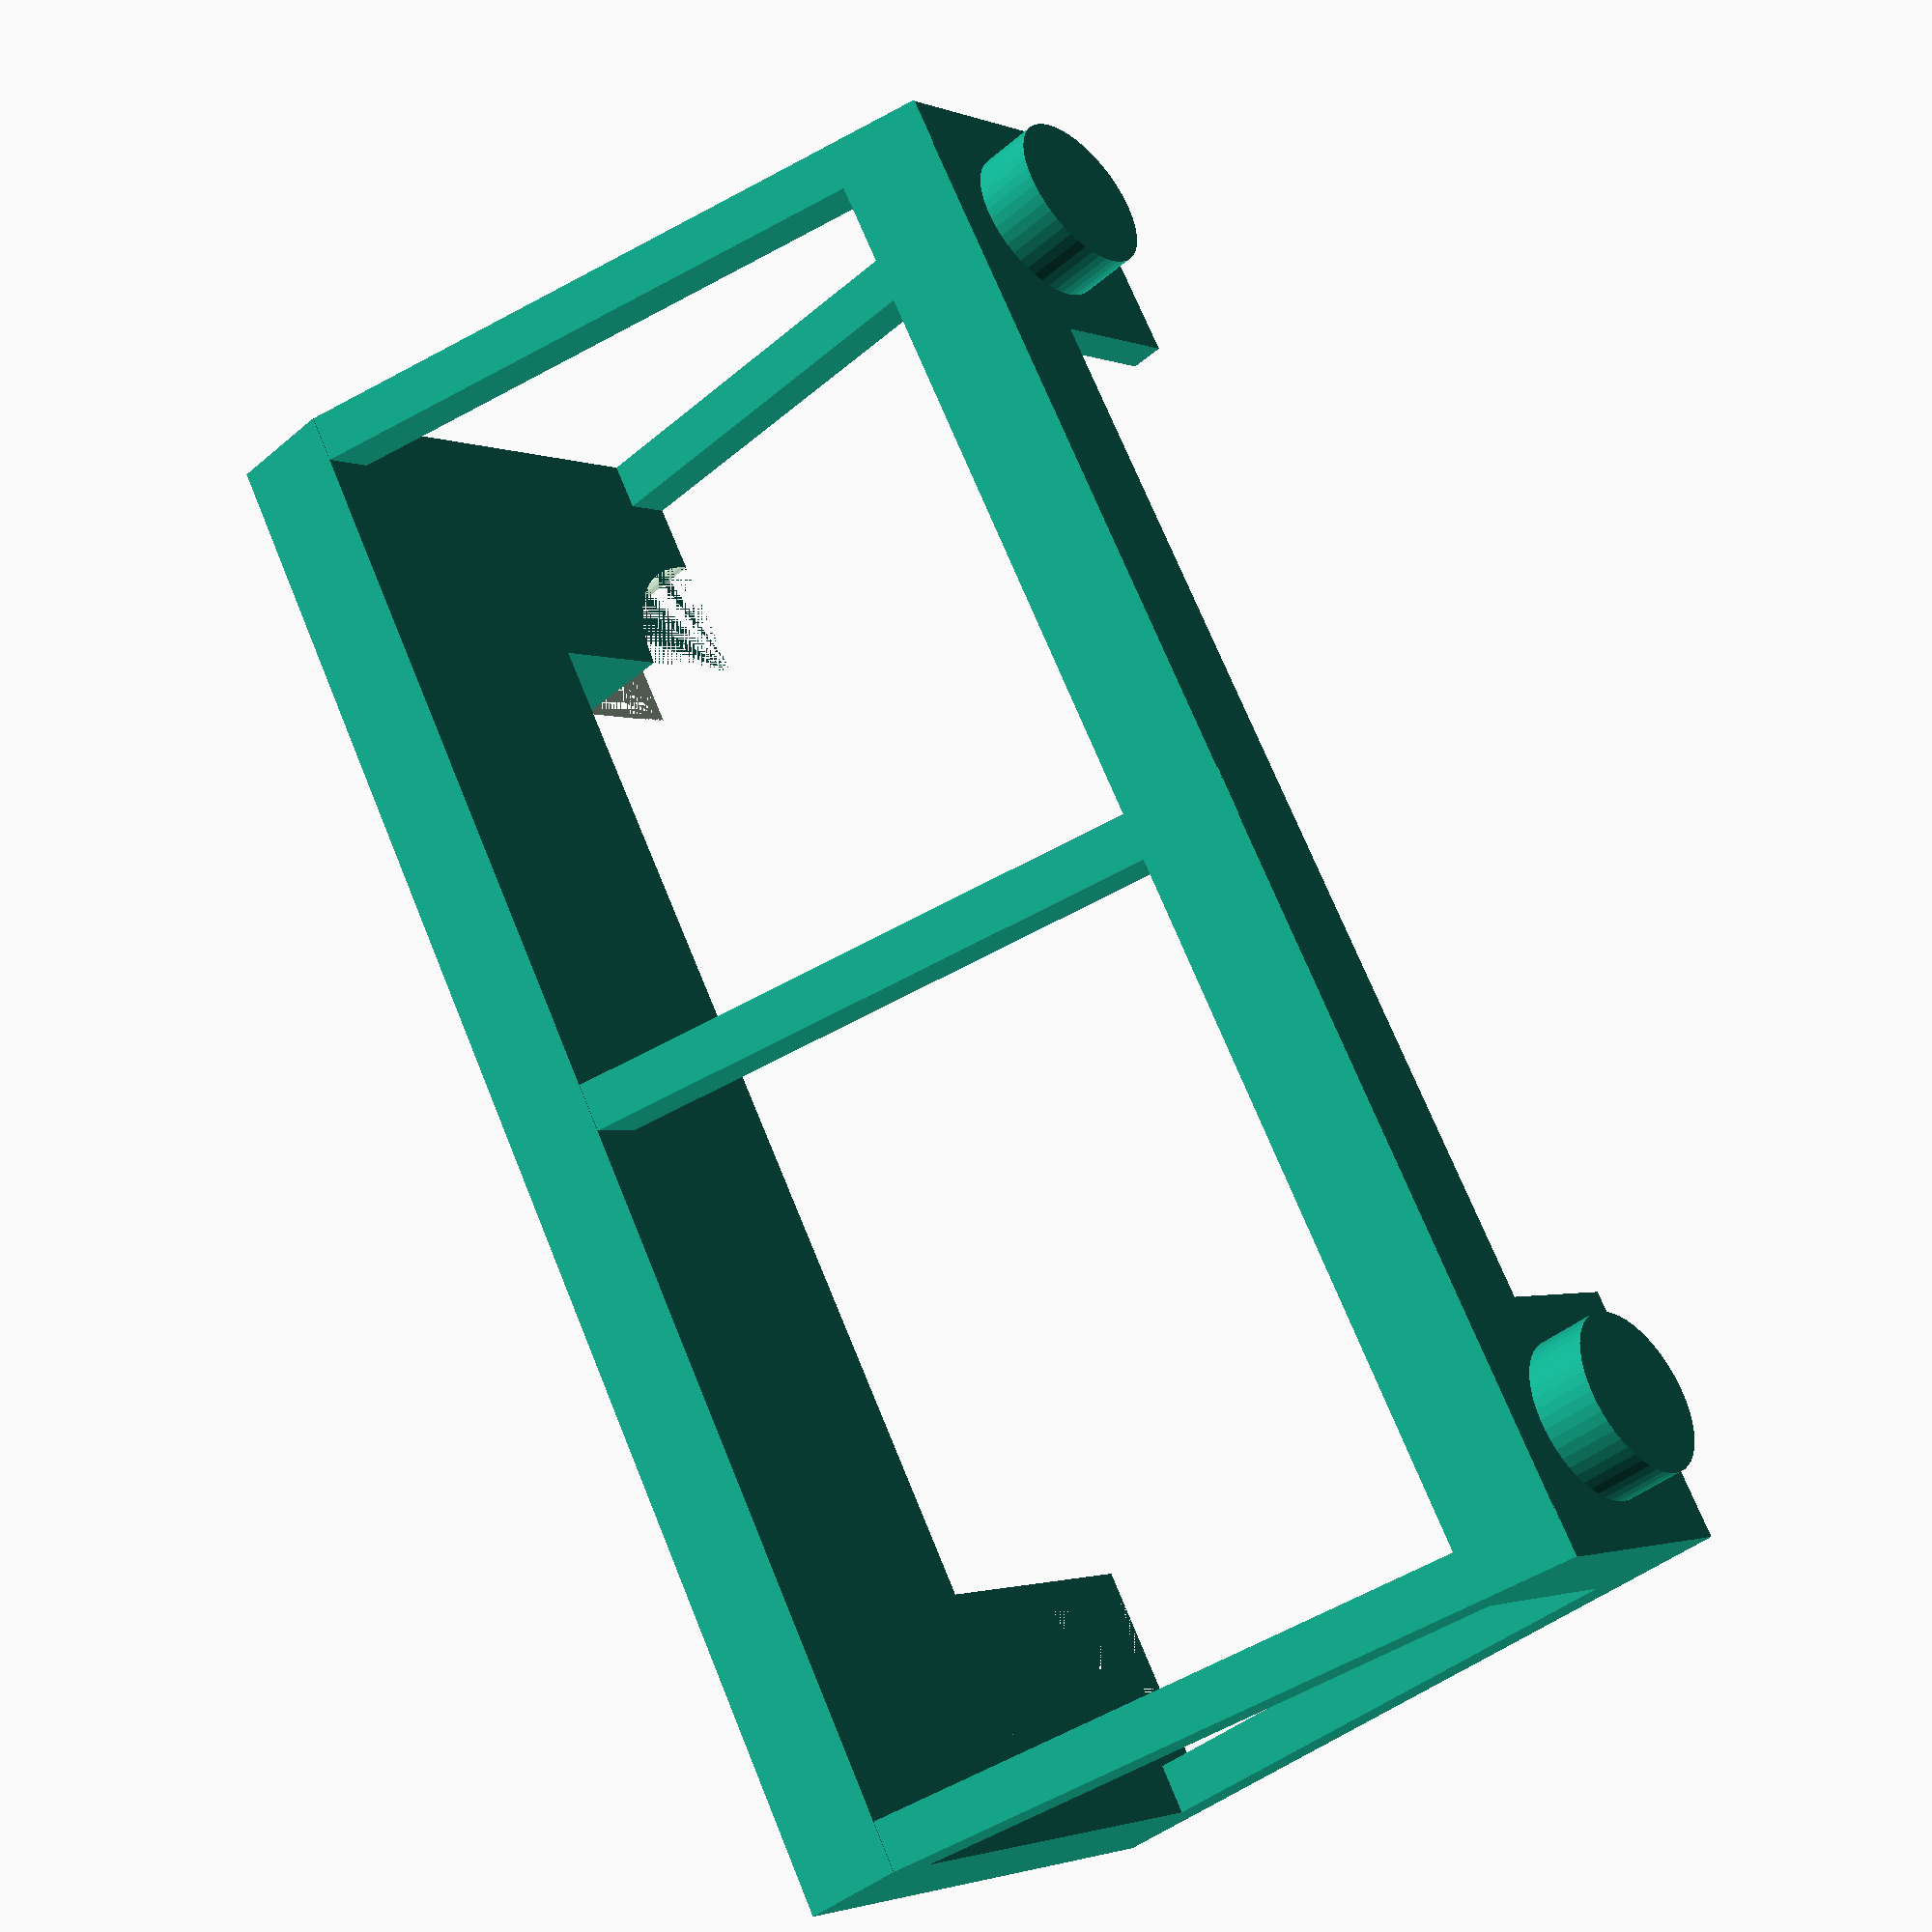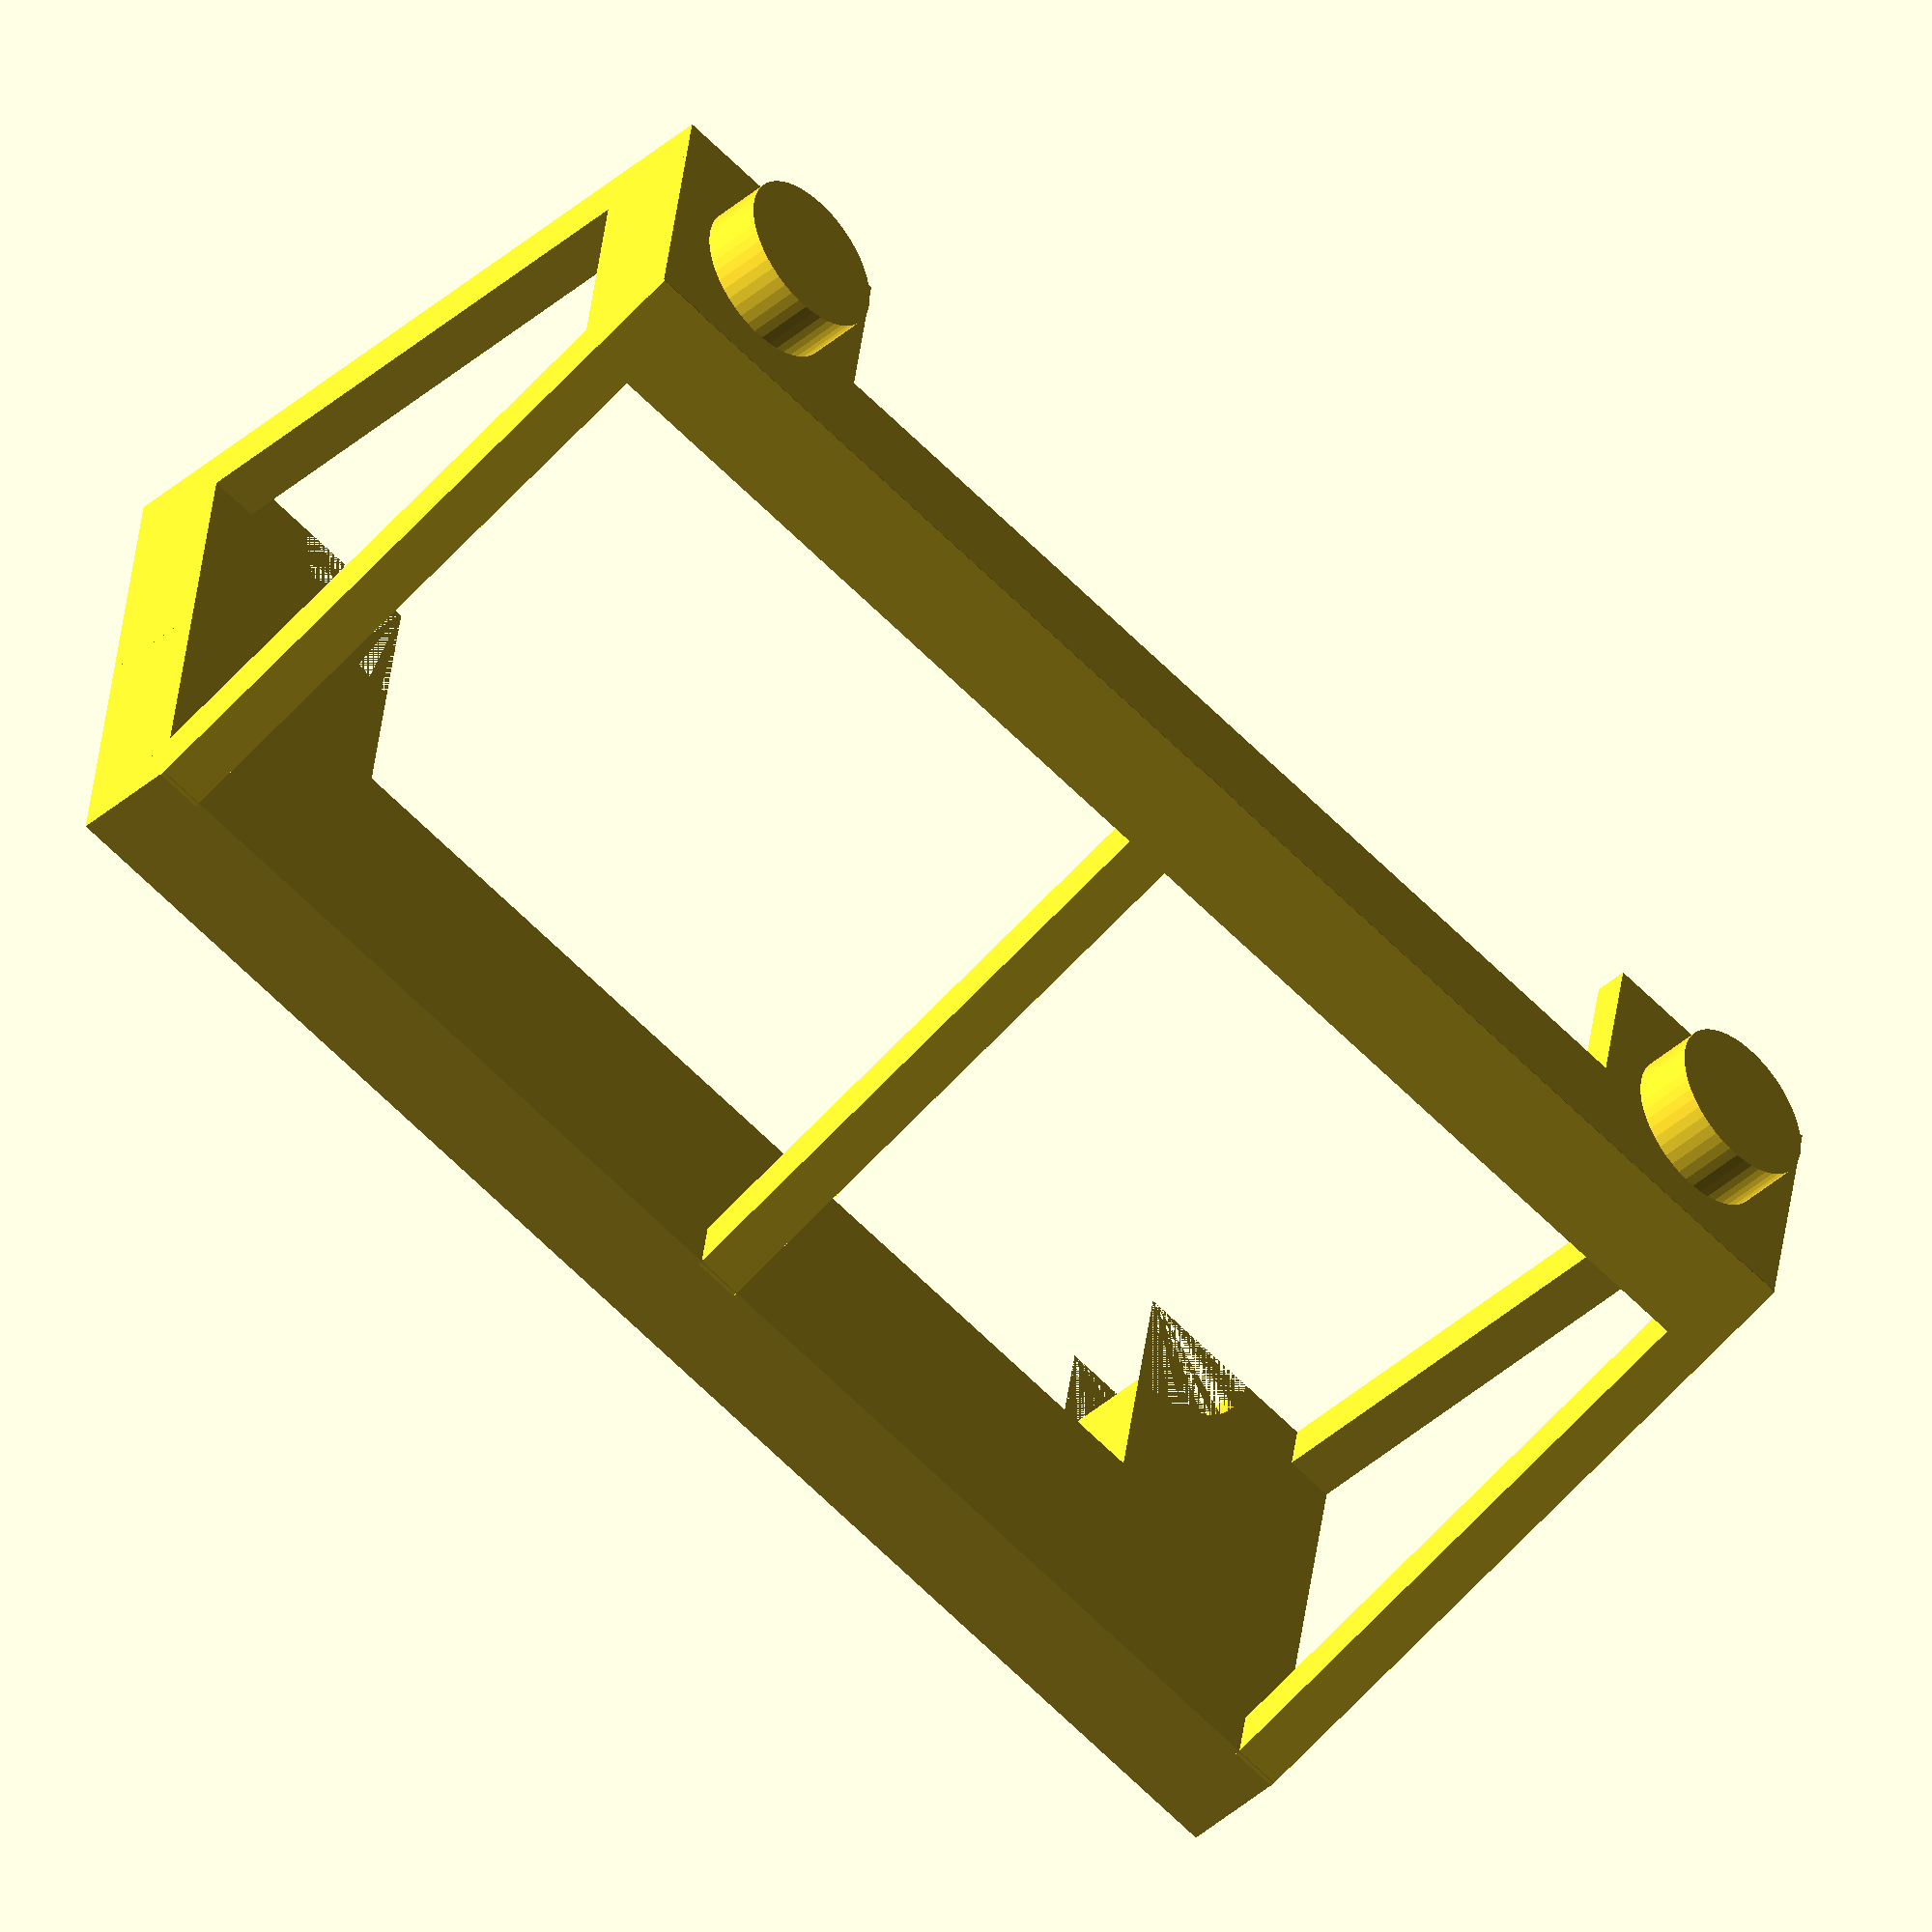
<openscad>
/* LEGO Text Bricks
   by Lyl3

Create LEGO compatible bricks with text engraved on the sides

This code is published at:
https://www.thingiverse.com/thing:3867358
licensed under the Creative Commons - Attribution - Share Alike license (CC BY-SA 3.0)

V0.1 - working code
V0.2 - corrected brick dimensions to have 0.1 mm play on each side
       corrected stud height to be 1.8 mm instead of 1.6 mm
       corrected roof thickness to be 1.0 mm instead of 1.6 mm
V0.3 - cleaned the code
V0.4 - adjusted wall thickness from 1.6 mm to 1.4 mm
       fixed math for stud positions
       fixed math for play so that it's split between sides instead of on just one side
V0.5 - added tolerance parameter
V0.6 - corrected position of text to account for play and tolerance
V0.7 - set sane ranges for all parameters
V1.0 - adjusted diameter of under-stud from 6.51 to 6.41
       adjusted width of walls from 1.4 mm to 1.5 mm
       ready for release
V1.1 - changed boolean parameters to yes/no parameters to make them Thingiverse Customizer-friendly
V1.2 - allowed $fn to be adjusted from previous hard-coded value of 100
V1.3 - allow text Z shift to be negative 
V1.4 - added parameter for spacing between letters
V1.5 - moved studs down 0.00001 mm so that the brick and studs are a single mesh
V1.6 - bug fix: parameter for spacing between letters now applied to text on back,left and right sides
     - allowed LEGO dimensions to be overridden
V1.7 - modified font selection method to work around bug that Thingiverse customizer recently introduced
         that prevents direct selection of fonts with a style specified
       added capability to select any font
V1.8 - added capability to have raised text instead of embossed text

*/

/*
   Set default brick to be #2456 6x2 
*/
/* [Brick Parameters] */

// Brick length (specified in number of studs).
brickLength = 2; // [1:1:48]

// Brick width (specified in number of studs).
brickWidth = 1;  // [1:1:48]

// Brick height (specified in LEGO height units: 3 is normal brick height, 1 is plate height).
brickHeight = 1; // [1:1:18]

// Studs on top of the brick?
withStuds = "yes"; // [yes,no]
createStuds = (withStuds=="yes") ? true : false;

// Under-studs on underneath of skinny bricks? Skinny bricks that are only one unit wide have smaller solid cylinders (under-studs) underneath instead of the usual hollow cylinders. These have a tiny footprint and may not stick to the build-plate, so you may want to avoid printing them.
withUnderStuds = "yes"; // [yes,no]
createUnderStuds = (withUnderStuds=="yes") ? true : false;


/* [Advanced parameters] */

// Tolerance to account for 3D printing inaccuracies (mm). This decreases the sizes of all vertical surfaces (brick walls, studs, under-tubes, and under-studs) to provide a better fit. It is equivalent to a negative horizontal expansion setting in the Cura slicer. You might want to decrease this for bricks that are only 1 unit wide without under-studs as they will be naturally looser fitting than other bricks. The best setting is printer/filament dependent so I've set the default for my printer on the assumption that it's average. 
tolerance = 0.05; // [0:0.01:0.1]


// Resolution of circles. 50 fragments is more than enough for such a small cylinders unless the model will be later scaled up
numberFragments = 50;                 // [6:1:100] 
$fn = numberFragments;

/* [Advanced parameters: Override LEGO dimensions] */

// X and Y dimension of one brick unit (mm)
UNIT_LENGTH = 8; // [0.8:0.01:80]

// plate height (a standard brick is 3 times this height) (mm)
PLATE_HEIGHT = 3.2; // [0.32:0.01:32]

// thickness of brick roof (mm)
ROOF_THICKNESS = 1; // [0.1:0.01:10]

// thickness of brick outer wall as in the original 1.5 mm wall without nubs (mm)
WALL_THICKNESS = 1.5; // [0.15:0.01:15]

// diameter of the studs (solid cylinders) on top of a brick (mm)
STUD_DIAMETER = 4.8*1.05; // [0.48:0.01:48]

// height of the studs (solid cylinders) on top of a brick (mm)
STUD_HEIGHT = 1.8; // [0.18:0.01:18]

// outer diameter of the under-tubes (hollow cylinders) on the underside of bricks with length > 1 and width > 1 (mm)
UNDERTUBE_OUTER_DIAMETER = 6.41; // [0.64:0.01:64.1]

// inner diameter of the under-tubes (hollow cylinders) on the underside of bricks with length > 1 and width > 1 (mm)
UNDERTUBE_INNER_DIAMETER = 4.8; // [0.48:0.01:48]

// diameter of the under-studs (solid cylinders) on the underside of bricks with length = 1 or width = 1 (mm)
UNDERSTUD_DIAMETER = 1.6; // [0.16:0.01:16]

// the necessary play between bricks so that they fit together
PLAY = 0.2; // [0.02:0.01:2]

/* [Hidden] */
fudge = 0.01;               // Amount to expand some dimensions to ensure manifold model


space = (PLAY-tolerance);

difference(){
    union(){
        // base blocks
        translate([0,8,0])brick(6,1,1, false, false);
        translate([0,0,0])brick(1,1,1, false, false);
        translate([40,0,0])brick(1,1,1, false, false);
        translate([0,0,9.6*2])brick(1,1,1, true, false);
        translate([40,0,9.6*2])brick(1,1,1, true, false);

        // play gap filling
        translate([space, UNIT_LENGTH-space, 0]) cube([UNIT_LENGTH-2*space, 2*space, PLATE_HEIGHT]);
        translate([5*UNIT_LENGTH+space, UNIT_LENGTH-space, 0]) cube([UNIT_LENGTH-2*space, 2*space, PLATE_HEIGHT]);
        
        // vertical beams
        translate([space,space,PLATE_HEIGHT]) cube([WALL_THICKNESS, WALL_THICKNESS, 6*PLATE_HEIGHT]);
        translate([6*UNIT_LENGTH-WALL_THICKNESS-space,space,PLATE_HEIGHT]) cube([WALL_THICKNESS, WALL_THICKNESS, 6*PLATE_HEIGHT]);

        
        // horizontal beams
        translate([space,UNIT_LENGTH-2*WALL_THICKNESS-space,7*PLATE_HEIGHT-ROOF_THICKNESS]) cube([6*UNIT_LENGTH-2*space, 2*WALL_THICKNESS,ROOF_THICKNESS]);
        translate([space,UNIT_LENGTH-0.5*WALL_THICKNESS-space*2,7.2*PLATE_HEIGHT-ROOF_THICKNESS]) rotate([22.5-90,0,0])cube([6*UNIT_LENGTH-2*space, 2*WALL_THICKNESS,ROOF_THICKNESS]);
        
        // slope beams
        translate([space,2*UNIT_LENGTH-WALL_THICKNESS,PLATE_HEIGHT-ROOF_THICKNESS+2*space]) rotate([22.5,0,0])cube([WALL_THICKNESS,WALL_THICKNESS,6.55*PLATE_HEIGHT]);
        translate([6*UNIT_LENGTH-WALL_THICKNESS-space,2*UNIT_LENGTH-WALL_THICKNESS,PLATE_HEIGHT-ROOF_THICKNESS+2*space]) rotate([22.5,0,0])cube([WALL_THICKNESS,WALL_THICKNESS,6.55*PLATE_HEIGHT]);    
        translate([3*UNIT_LENGTH-WALL_THICKNESS/2,2*UNIT_LENGTH-WALL_THICKNESS,PLATE_HEIGHT-ROOF_THICKNESS+2*space]) rotate([22.5,0,0])cube([WALL_THICKNESS,WALL_THICKNESS,6.55*PLATE_HEIGHT]);
    
    }
    
    // lower holes
    translate([UNIT_LENGTH-space,0,0]) cylinder(r=4,h=PLATE_HEIGHT);
    translate([5*UNIT_LENGTH+space,0,0]) cylinder(r=4,h=PLATE_HEIGHT);
    
    // play gap filling underneath removal
    translate([WALL_THICKNESS+PLAY/2-tolerance,UNIT_LENGTH-WALL_THICKNESS-space,0]) cube([UNIT_LENGTH-2*WALL_THICKNESS-PLAY+tolerance*2,4,PLATE_HEIGHT-ROOF_THICKNESS]);
    translate([5*UNIT_LENGTH+WALL_THICKNESS+PLAY/2-tolerance,UNIT_LENGTH-WALL_THICKNESS-space,0]) cube([UNIT_LENGTH-2*WALL_THICKNESS-PLAY+tolerance*2,4,PLATE_HEIGHT-ROOF_THICKNESS]);
    
    
    translate([WALL_THICKNESS+PLAY,0,6*PLATE_HEIGHT])cube([UNIT_LENGTH-WALL_THICKNESS,UNIT_LENGTH-WALL_THICKNESS,PLATE_HEIGHT-ROOF_THICKNESS]);
    translate([5*UNIT_LENGTH-space,0,6*PLATE_HEIGHT])cube([UNIT_LENGTH-WALL_THICKNESS,UNIT_LENGTH-WALL_THICKNESS,PLATE_HEIGHT-ROOF_THICKNESS]);
    
}


/*
   Module to make a simple rectangular LEGO compatible brick
   Makes a #3001 4x2 brick by default
*/
module brick(length=4, width=2, height=3, createStuds=true, createUnderStuds=true) {

  // The brick
  translate([PLAY/2+tolerance, PLAY/2+tolerance, 0])
    difference() {
      cube([length*UNIT_LENGTH-PLAY-2*tolerance, width*UNIT_LENGTH-PLAY-2*tolerance, height*PLATE_HEIGHT]);
      translate([WALL_THICKNESS-2*tolerance, WALL_THICKNESS-2*tolerance, -ROOF_THICKNESS])
        cube([length*UNIT_LENGTH-2*WALL_THICKNESS-PLAY+2*tolerance, width*UNIT_LENGTH-2*WALL_THICKNESS-PLAY+2*tolerance, height*PLATE_HEIGHT]);
    }

  // The studs
  if(createStuds) {
    translate([0,0, height*PLATE_HEIGHT-0.00001])
      for (y = [0:width-1]) {
        for (x = [0:length-1]) {
          translate([(x+0.5)*UNIT_LENGTH, (y+0.5)*UNIT_LENGTH, 0])
            cylinder(h=STUD_HEIGHT, d=STUD_DIAMETER-2*tolerance);
        }
      }
  }

  // The under-tubes (hollow cylinders)
  if (width > 1 && length > 1) {
    for (y = [1:width-1]) {
      for (x = [1:length-1]) {
        difference() {
		  translate([x*UNIT_LENGTH, y*UNIT_LENGTH, 0])
			cylinder(h=height*PLATE_HEIGHT-ROOF_THICKNESS+fudge, d = UNDERTUBE_OUTER_DIAMETER-2*tolerance);
		  translate([x*UNIT_LENGTH, y*UNIT_LENGTH, -fudge])
			cylinder(h=height*PLATE_HEIGHT-ROOF_THICKNESS+fudge, d = UNDERTUBE_INNER_DIAMETER+2*tolerance);				
		}
	  }
	}
  }

  // The under-studs (smaller solid cylinders) along the length
  if (width == 1 && length > 1 && createUnderStuds) {	
	for (x = [1:length-1]) {
	  translate([x*UNIT_LENGTH, 0.5*UNIT_LENGTH, 0])
	    cylinder(h=height*PLATE_HEIGHT-WALL_THICKNESS, d=UNDERSTUD_DIAMETER-2*tolerance);
	}
  }

  // The under-studs (smaller solid cylinders) along the width
  if (length == 1 && width > 1 && createUnderStuds) {	
	for (y = [1:width-1]) {
	  translate([0.5*UNIT_LENGTH, y*UNIT_LENGTH, 0])
		cylinder(h=height*PLATE_HEIGHT-WALL_THICKNESS, d=UNDERSTUD_DIAMETER-2*tolerance);
	}
  }

}
</openscad>
<views>
elev=43.4 azim=237.7 roll=314.8 proj=p view=wireframe
elev=46.5 azim=189.0 roll=313.9 proj=o view=solid
</views>
